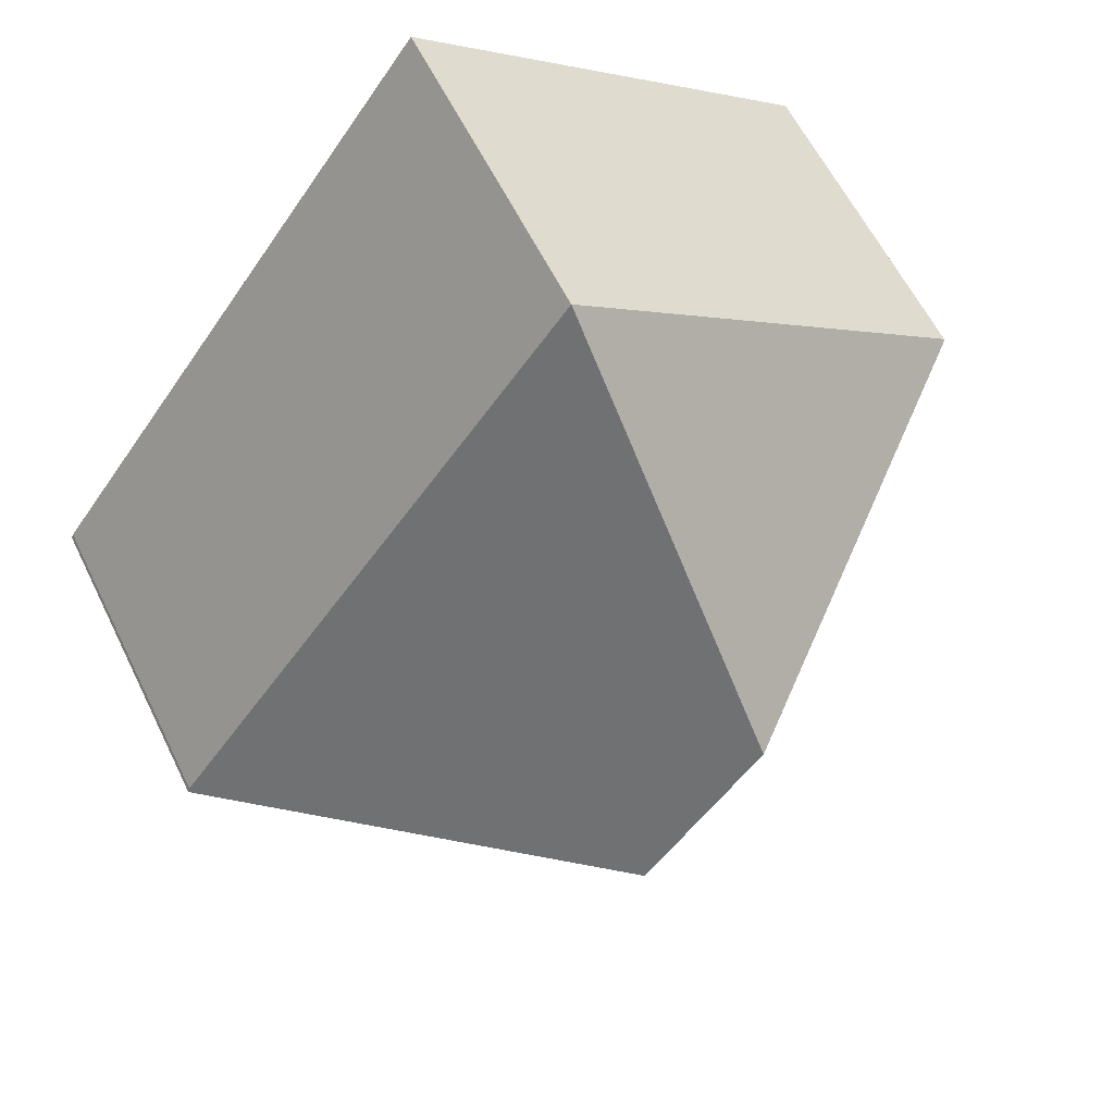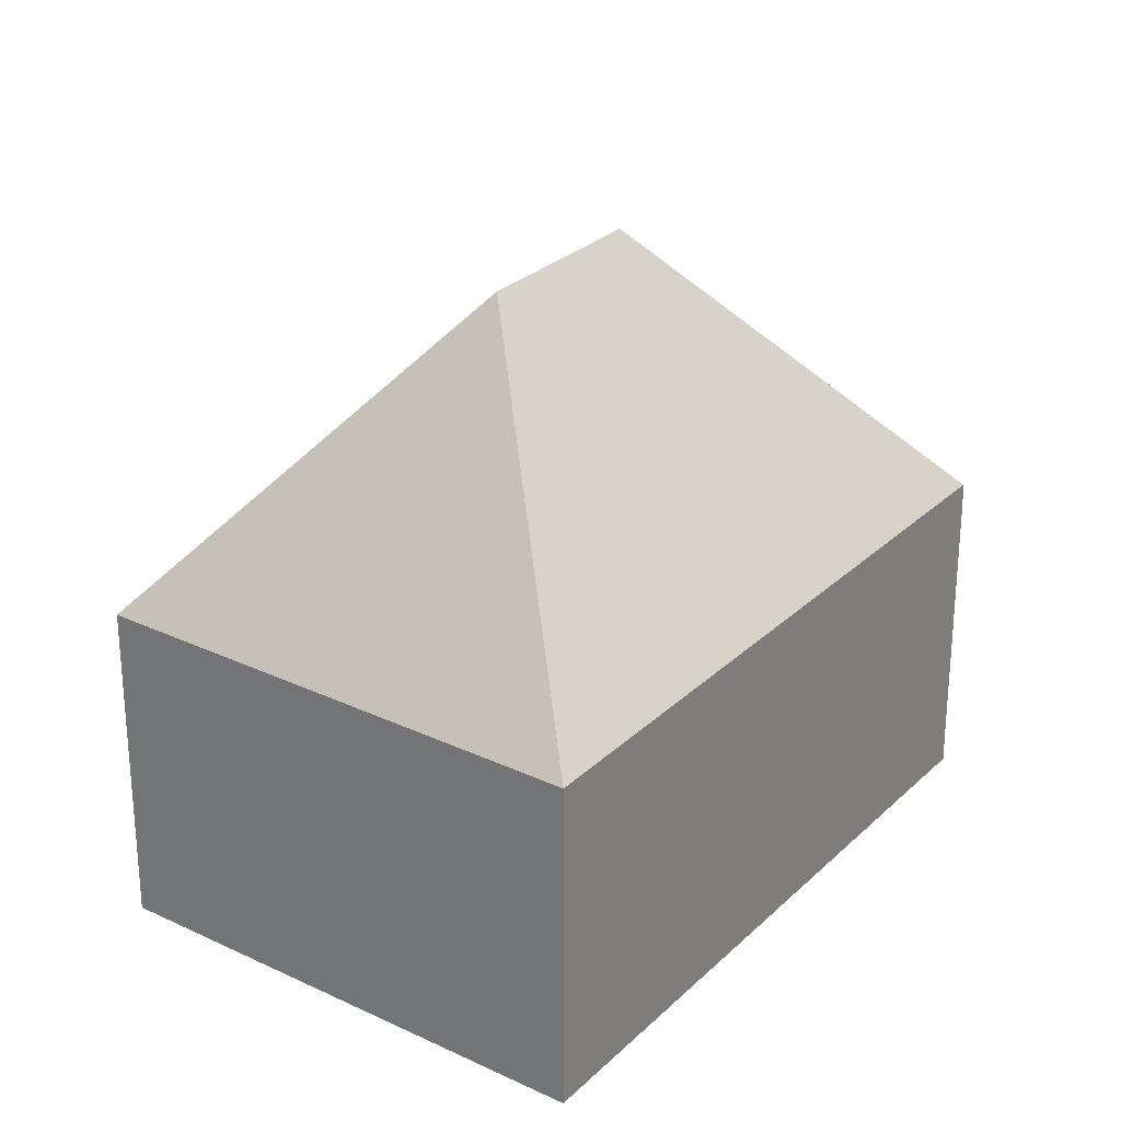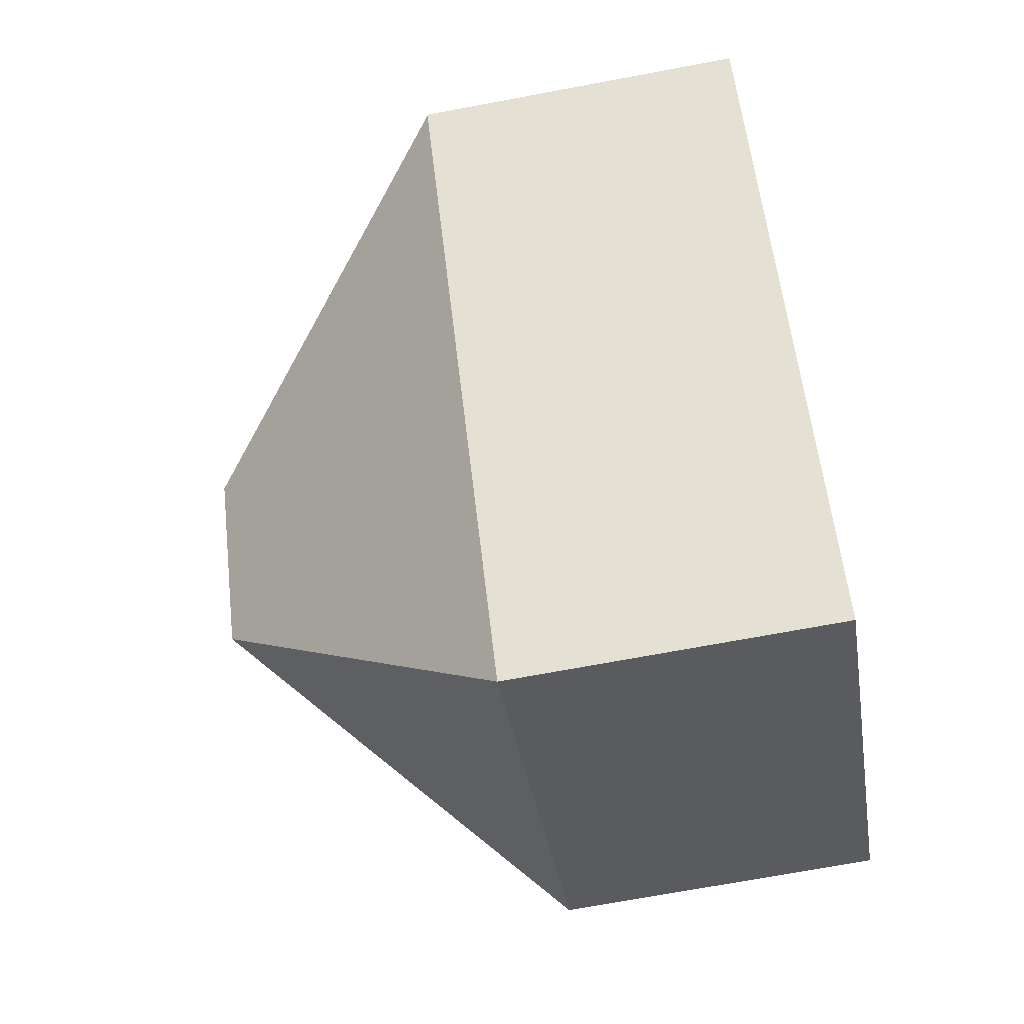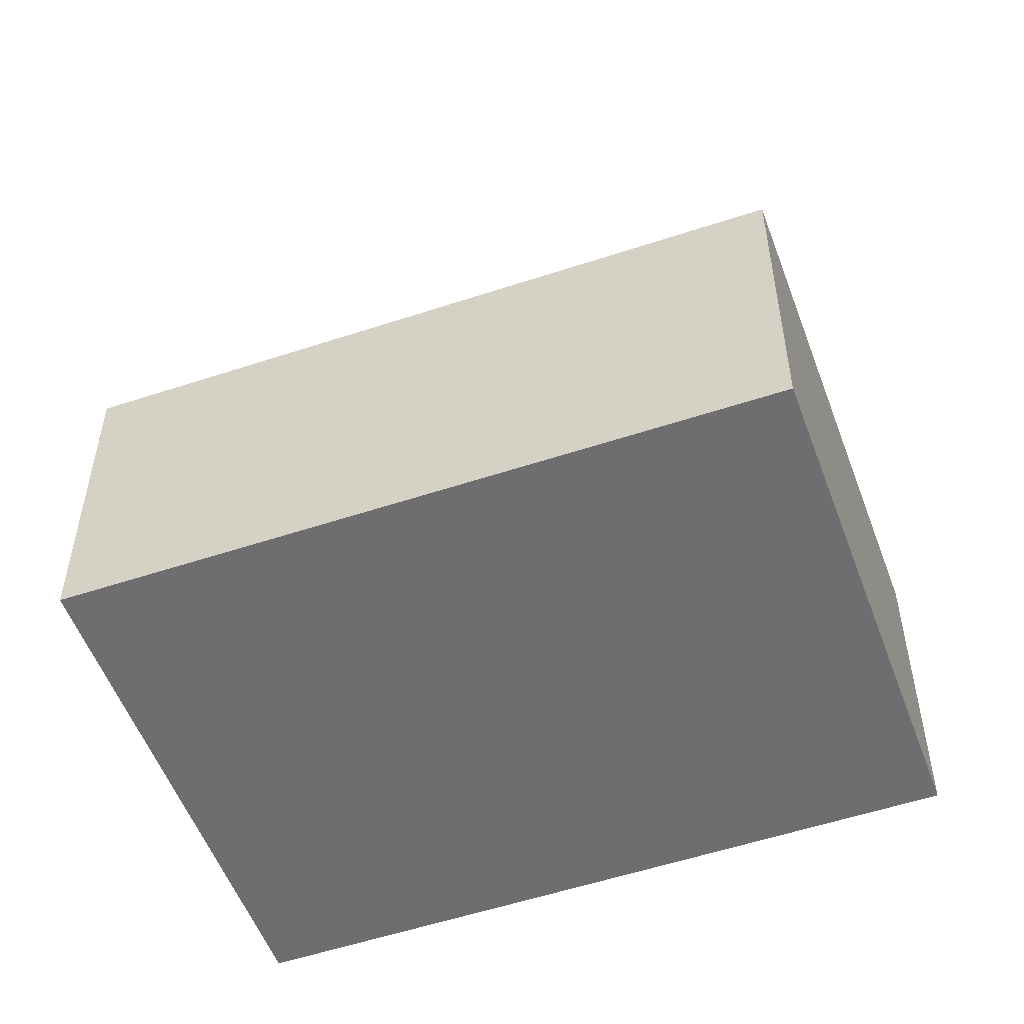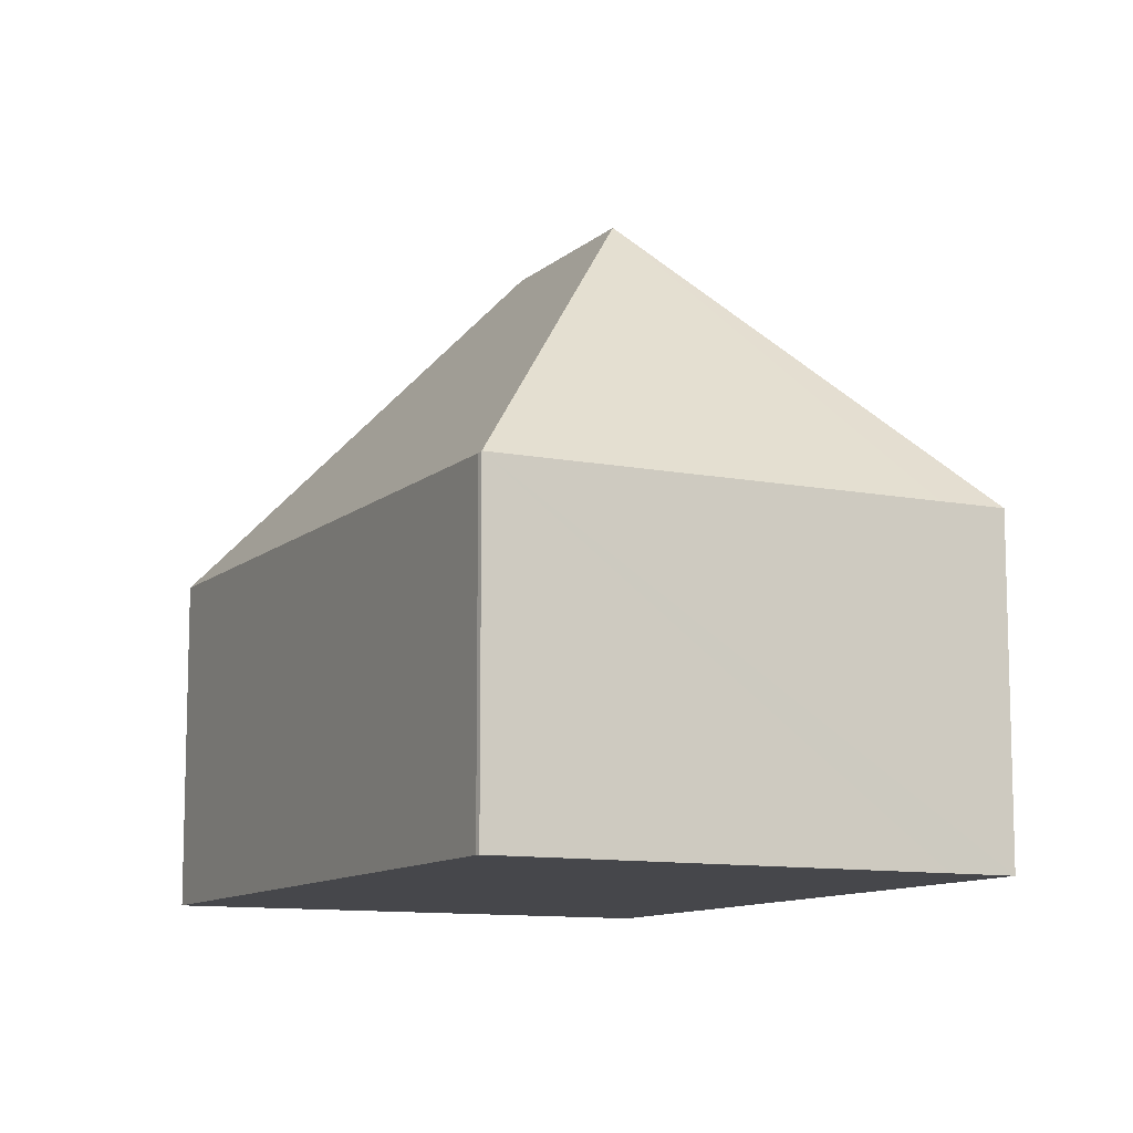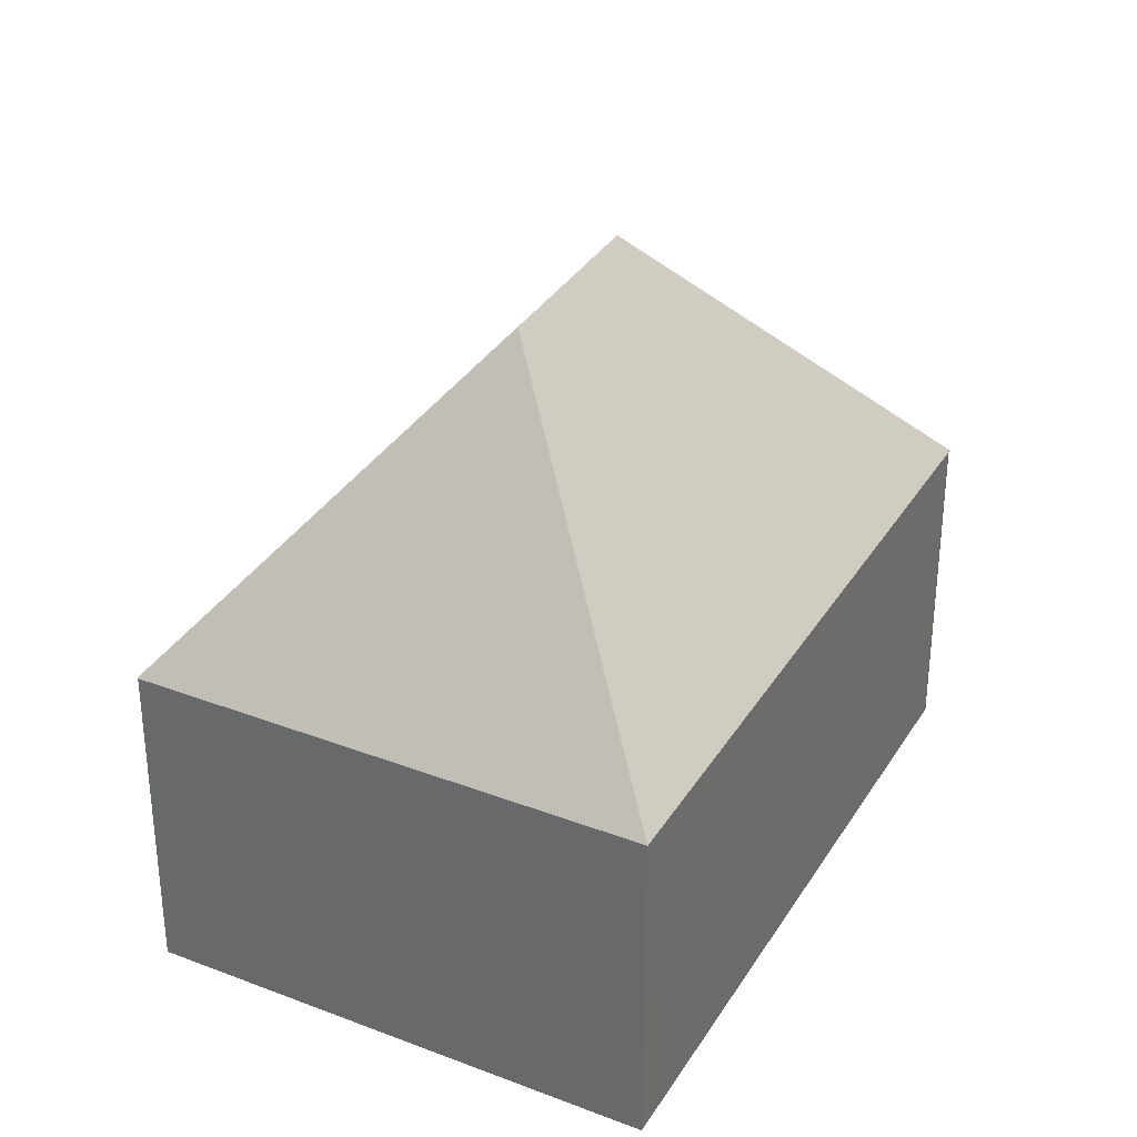
<metadata>
{"format":"obj","ext":"obj","renderer":"f3d","projection":"perspective","resolution":1024,"background":"white","views":[{"elev":59.6,"azim":154.1,"up":"+Z"},{"elev":27.3,"azim":178.9,"up":"+Y"},{"elev":-70.7,"azim":-79.4,"up":"+Z"},{"elev":-54.4,"azim":-106.9,"up":"+Y"},{"elev":-10.7,"azim":116.6,"up":"+Y"},{"elev":33.8,"azim":-9.3,"up":"+Y"}]}
</metadata>
<code>
v  11.22 7.752 -12.61
v  11.2 14.81 -5.01
v  19.61 7.751 -6.233
v  9.95 7.751 -13.57
v  8.435 14.81 -1.245
v  0.016 7.751 -0.021
v  0 7.721 4.728e-16
v  9.668 7.774 7.287
v  19.56 7.727 -6.13
v  9.95 8.312e-16 -13.57
v  0.016 1.286e-18 -0.021
v  0 0 0
v  9.668 -4.462e-16 7.287
v  19.56 3.754e-16 -6.13
v  19.61 3.817e-16 -6.233
v  11.22 7.718e-16 -12.61
g defaultobject
f 1 2 3
f 2 1 4
f 5 4 6
f 4 5 2
f 5 6 7
f 5 7 8
f 2 9 3
f 9 2 8
f 8 2 5
f 10 6 4
f 6 10 11
f 11 7 6
f 7 11 12
f 7 13 8
f 13 7 12
f 13 9 8
f 9 13 14
f 9 15 3
f 15 9 14
f 1 10 4
f 10 1 3
f 10 3 16
f 16 3 15
f 11 13 12
f 13 11 10
f 13 10 14
f 14 10 16
f 14 16 15

</code>
